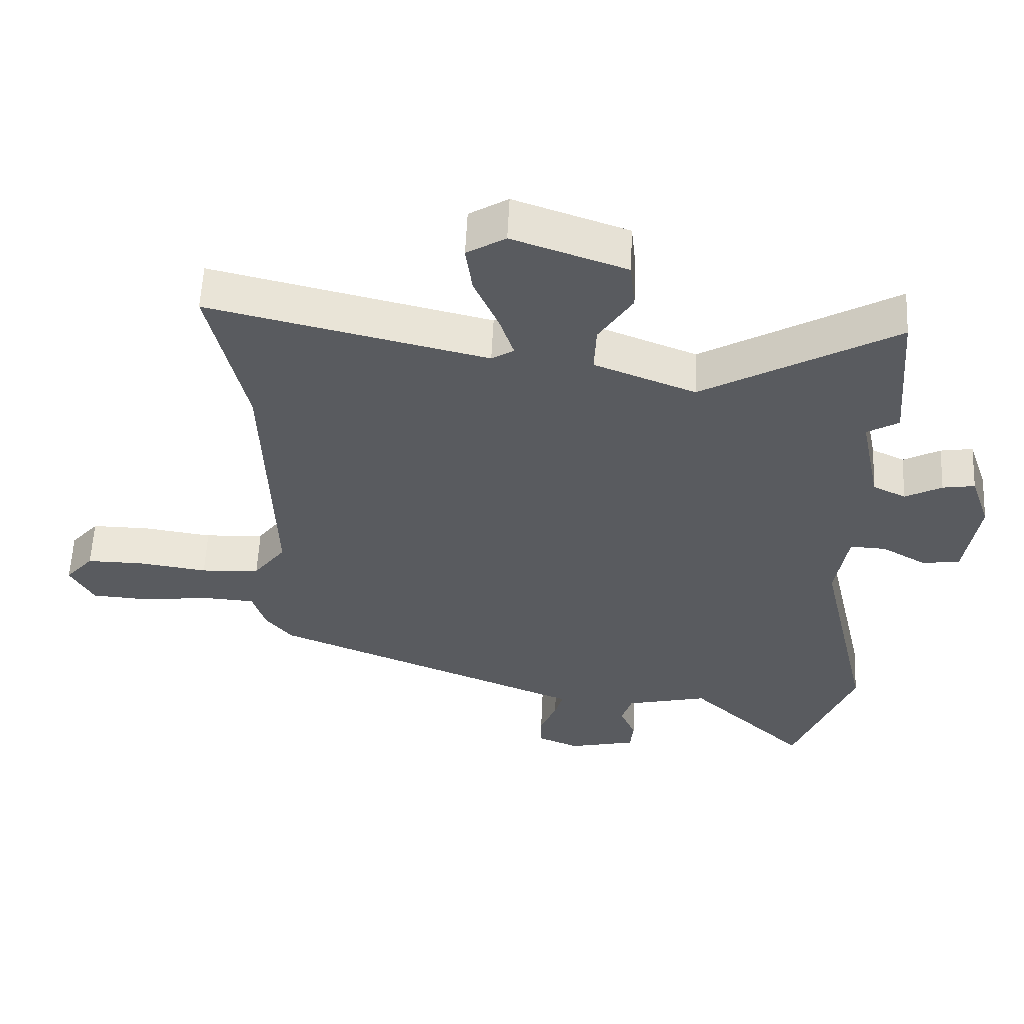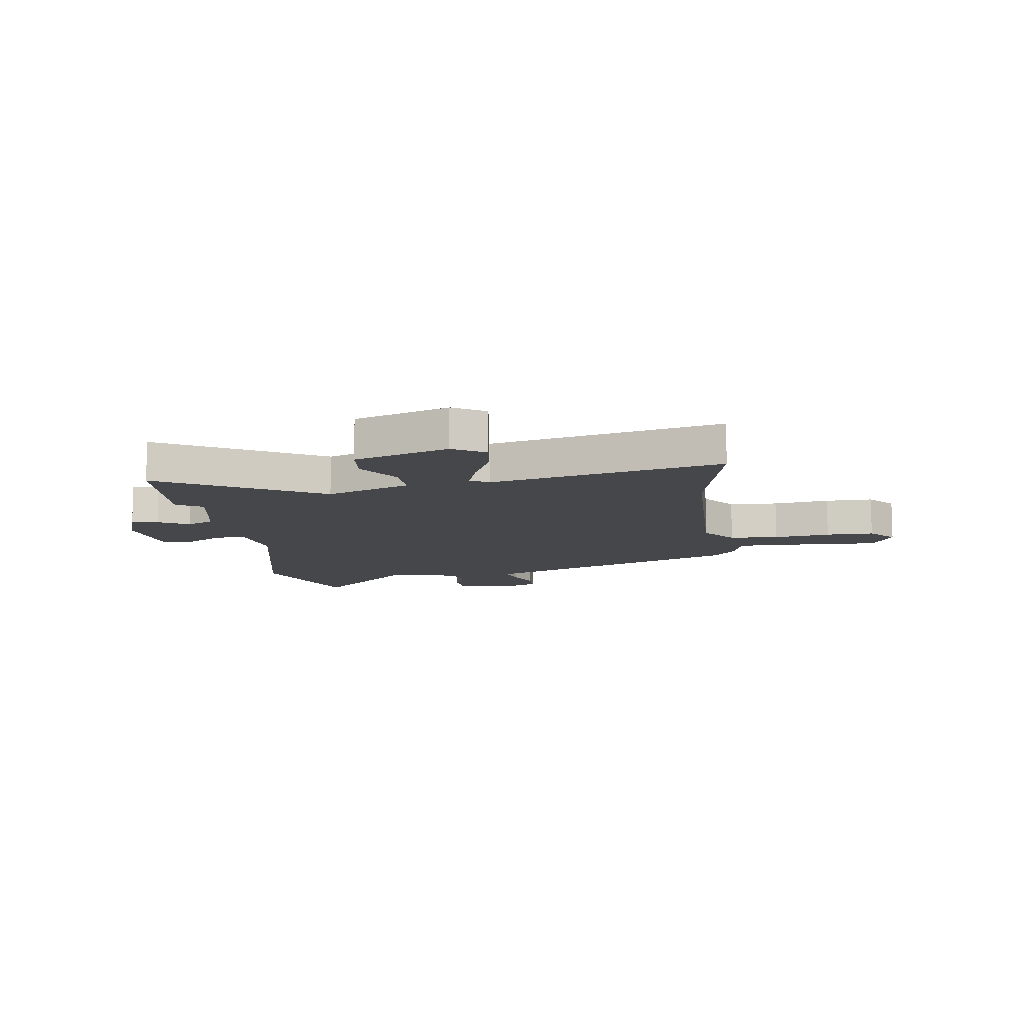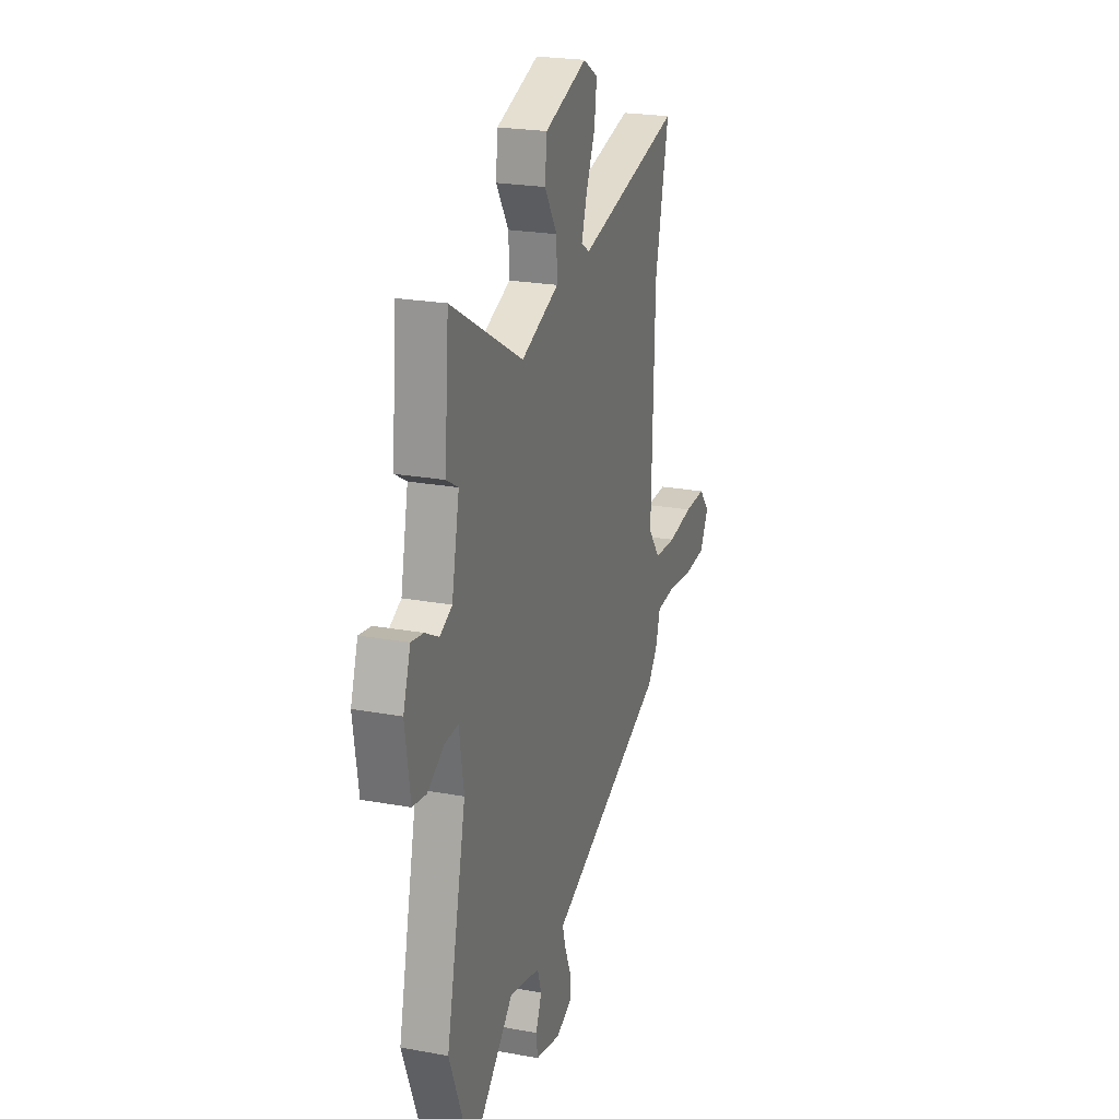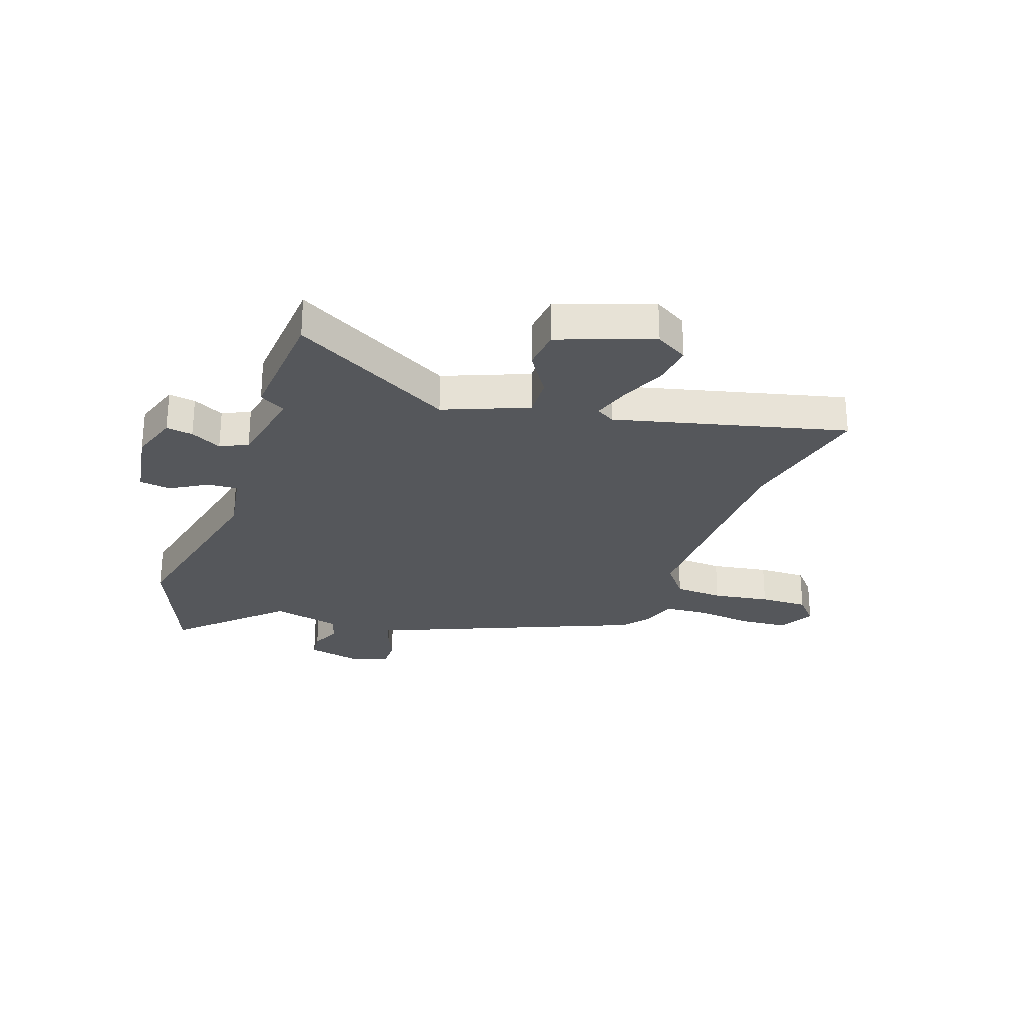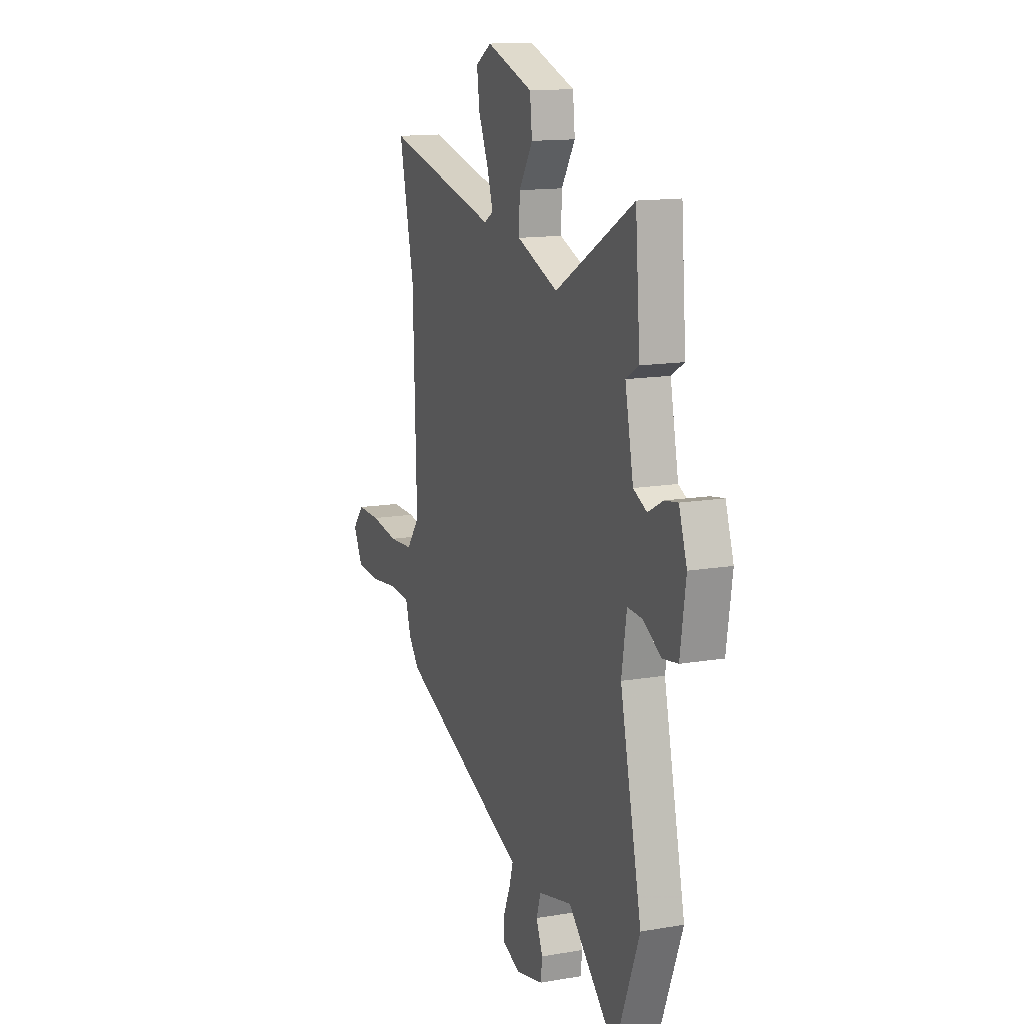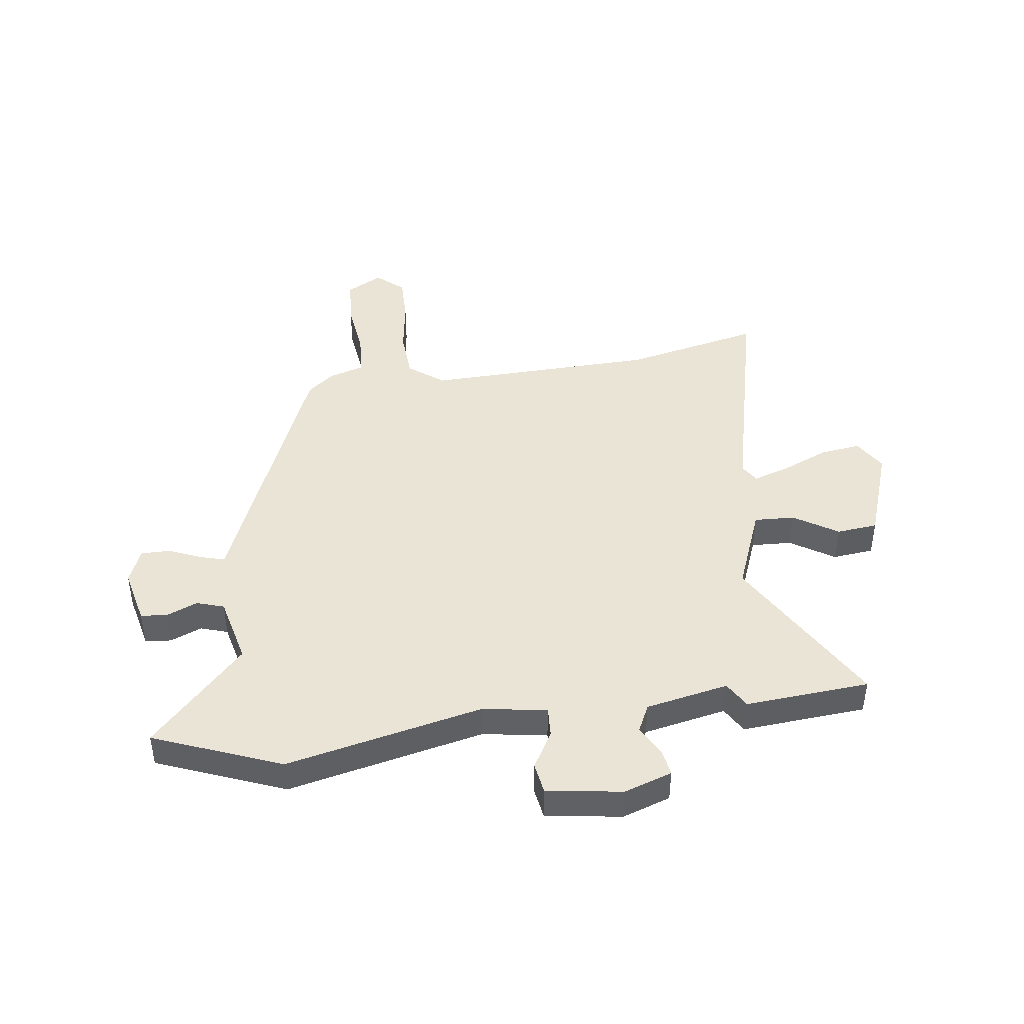
<metadata>
{"format":"obj","ext":"obj","renderer":"f3d","projection":"perspective","resolution":1024,"background":"white","views":[{"elev":57.5,"azim":-177.3,"up":"+Z"},{"elev":-10.6,"azim":8.2,"up":"+Y"},{"elev":22.8,"azim":-72.5,"up":"+Z"},{"elev":-26.8,"azim":-18.8,"up":"+Y"},{"elev":13.9,"azim":-110.9,"up":"+Z"},{"elev":43.8,"azim":-97.6,"up":"+Y"}]}
</metadata>
<code>
v -0.443 0.07 -0.644
v -0.535 0.07 -0.411
v -0.454 0.07 -0.052
v -0.473 0.07 0.065
v -0.528 0.07 0.062
v -0.596 0.07 0.023
v -0.653 0.07 0.032
v -0.674 0.07 0.17
v -0.644 0.07 0.258
v -0.595 0.07 0.25
v -0.539 0.07 0.22
v -0.489 0.07 0.244
v -0.458 0.07 0.395
v -0.506 0.07 0.423
v -0.488 0.07 0.65
v -0.194 0.07 0.482
v -0.04 0.07 0.542
v -0.043 0.07 0.616
v -0.094 0.07 0.696
v -0.086 0.07 0.771
v 0.087 0.07 0.831
v 0.146 0.07 0.795
v 0.136 0.07 0.721
v 0.099 0.07 0.636
v 0.077 0.07 0.569
v 0.111 0.07 0.548
v 0.533 0.07 0.648
v 0.477 0.07 0.398
v 0.464 0.07 -0.024
v 0.513 0.07 -0.088
v 0.603 0.07 -0.094
v 0.707 0.07 -0.079
v 0.795 0.07 -0.078
v 0.838 0.07 -0.128
v 0.802 0.07 -0.193
v 0.714 0.07 -0.199
v 0.61 0.07 -0.186
v 0.53 0.07 -0.191
v 0.51 0.07 -0.255
v 0.47 0.07 -0.304
v 0.024 0.07 -0.485
v -0.012 0.07 -0.499
v 0.001 0.07 -0.545
v 0.026 0.07 -0.604
v 0.026 0.07 -0.657
v -0.038 0.07 -0.683
v -0.141 0.07 -0.659
v -0.146 0.07 -0.611
v -0.122 0.07 -0.554
v -0.138 0.07 -0.504
v -0.263 0.07 -0.474
v -0.443 0 -0.644
v -0.535 0 -0.411
v -0.454 0 -0.052
v -0.473 0 0.065
v -0.528 0 0.062
v -0.596 0 0.023
v -0.653 0 0.032
v -0.674 0 0.17
v -0.644 0 0.258
v -0.595 0 0.25
v -0.539 0 0.22
v -0.489 0 0.244
v -0.458 0 0.395
v -0.506 0 0.423
v -0.488 0 0.65
v -0.194 0 0.482
v -0.04 0 0.542
v -0.043 0 0.616
v -0.094 0 0.696
v -0.086 0 0.771
v 0.087 0 0.831
v 0.146 0 0.795
v 0.136 0 0.721
v 0.099 0 0.636
v 0.077 0 0.569
v 0.111 0 0.548
v 0.533 0 0.648
v 0.477 0 0.398
v 0.464 0 -0.024
v 0.513 0 -0.088
v 0.603 0 -0.094
v 0.707 0 -0.079
v 0.795 0 -0.078
v 0.838 0 -0.128
v 0.802 0 -0.193
v 0.714 0 -0.199
v 0.61 0 -0.186
v 0.53 0 -0.191
v 0.51 0 -0.255
v 0.47 0 -0.304
v 0.024 0 -0.485
v -0.012 0 -0.499
v 0.001 0 -0.545
v 0.026 0 -0.604
v 0.026 0 -0.657
v -0.038 0 -0.683
v -0.141 0 -0.659
v -0.146 0 -0.611
v -0.122 0 -0.554
v -0.138 0 -0.504
v -0.263 0 -0.474
f 47 48 49
f 46 47 49
f 45 46 49
f 44 45 49
f 43 44 49
f 42 43 49 50
f 42 50 51
f 41 42 51
f 40 41 51
f 39 40 51
f 38 39 51
f 35 36 37
f 34 35 37
f 33 34 37
f 32 33 37
f 31 32 37
f 30 31 37 38
f 29 30 38 51
f 26 27 28
f 26 28 29 51
f 22 23 24
f 21 22 24
f 20 21 24
f 19 20 24
f 18 19 24
f 17 18 24 25
f 1 2 3
f 51 1 3
f 26 51 3
f 25 26 3
f 17 25 3
f 16 17 3
f 9 10 11
f 8 9 11
f 7 8 11
f 6 7 11
f 5 6 11
f 4 5 11 12
f 3 4 12 13
f 13 14 15 16
f 3 13 16
f 100 99 98
f 100 98 97
f 100 97 96
f 100 96 95
f 100 95 94
f 101 100 94 93
f 102 101 93
f 102 93 92
f 102 92 91
f 102 91 90
f 102 90 89
f 88 87 86
f 88 86 85
f 88 85 84
f 88 84 83
f 88 83 82
f 89 88 82 81
f 102 89 81 80
f 79 78 77
f 102 80 79 77
f 75 74 73
f 75 73 72
f 75 72 71
f 75 71 70
f 75 70 69
f 76 75 69 68
f 54 53 52
f 54 52 102
f 54 102 77
f 54 77 76
f 54 76 68
f 54 68 67
f 62 61 60
f 62 60 59
f 62 59 58
f 62 58 57
f 62 57 56
f 63 62 56 55
f 64 63 55 54
f 67 66 65 64
f 67 64 54
f 1 52 53 2
f 2 53 54 3
f 3 54 55 4
f 4 55 56 5
f 5 56 57 6
f 6 57 58 7
f 7 58 59 8
f 8 59 60 9
f 9 60 61 10
f 10 61 62 11
f 11 62 63 12
f 12 63 64 13
f 13 64 65 14
f 14 65 66 15
f 15 66 67 16
f 16 67 68 17
f 17 68 69 18
f 18 69 70 19
f 19 70 71 20
f 20 71 72 21
f 21 72 73 22
f 22 73 74 23
f 23 74 75 24
f 24 75 76 25
f 25 76 77 26
f 26 77 78 27
f 27 78 79 28
f 28 79 80 29
f 29 80 81 30
f 30 81 82 31
f 31 82 83 32
f 32 83 84 33
f 33 84 85 34
f 34 85 86 35
f 35 86 87 36
f 36 87 88 37
f 37 88 89 38
f 38 89 90 39
f 39 90 91 40
f 40 91 92 41
f 41 92 93 42
f 42 93 94 43
f 43 94 95 44
f 44 95 96 45
f 45 96 97 46
f 46 97 98 47
f 47 98 99 48
f 48 99 100 49
f 49 100 101 50
f 50 101 102 51
f 51 102 52 1

</code>
